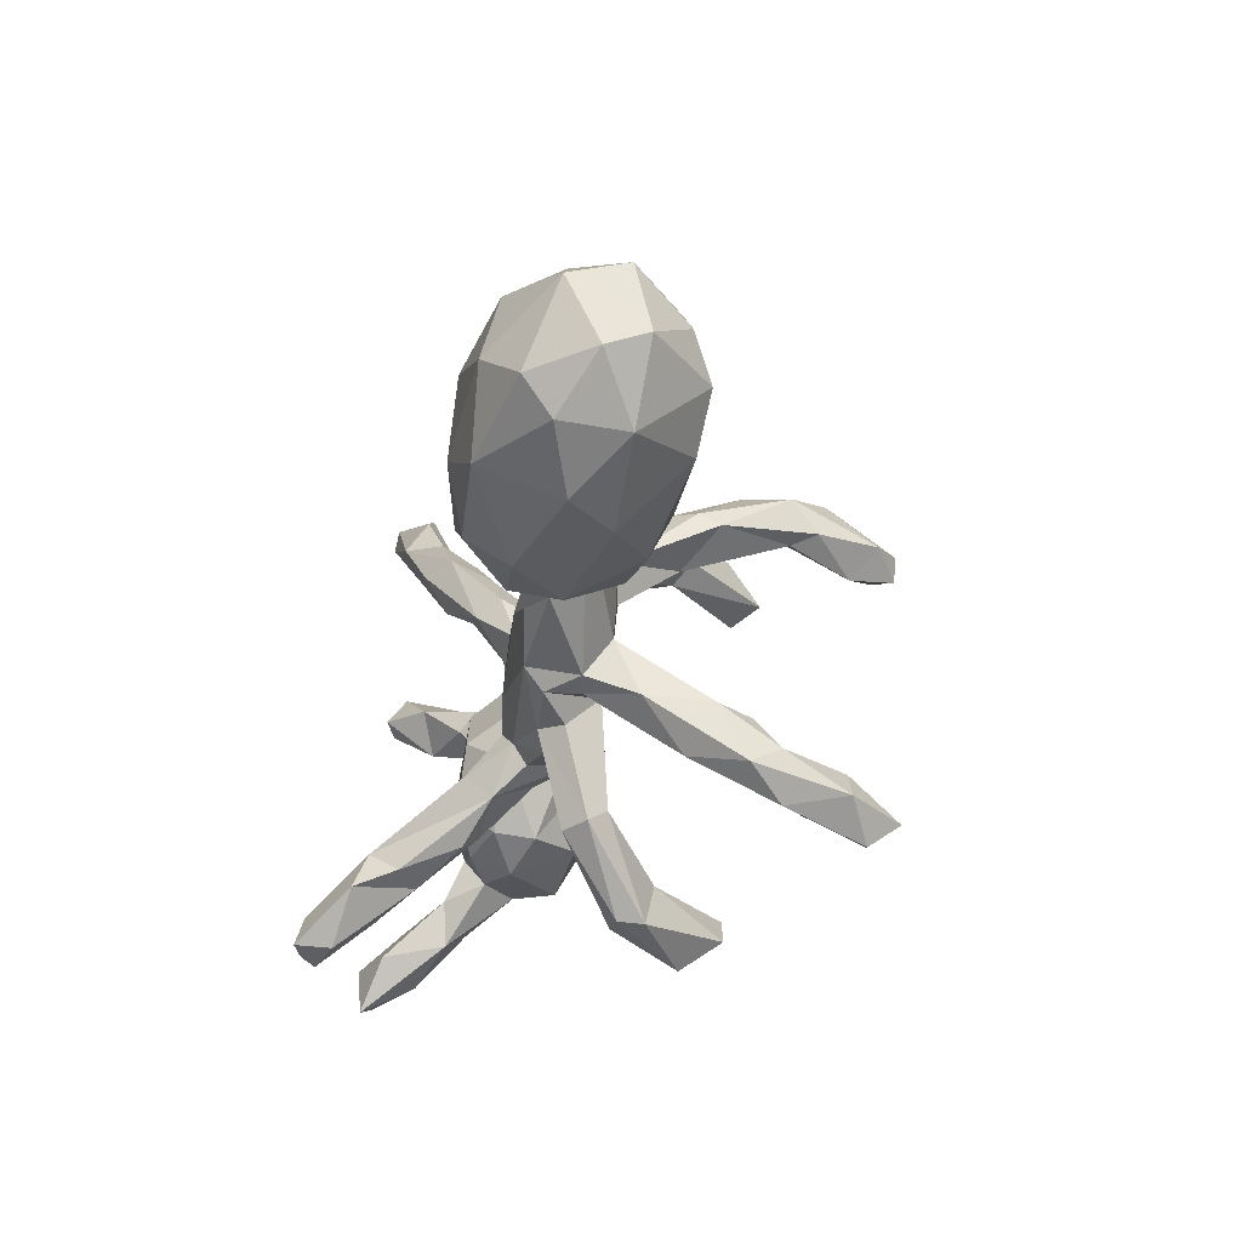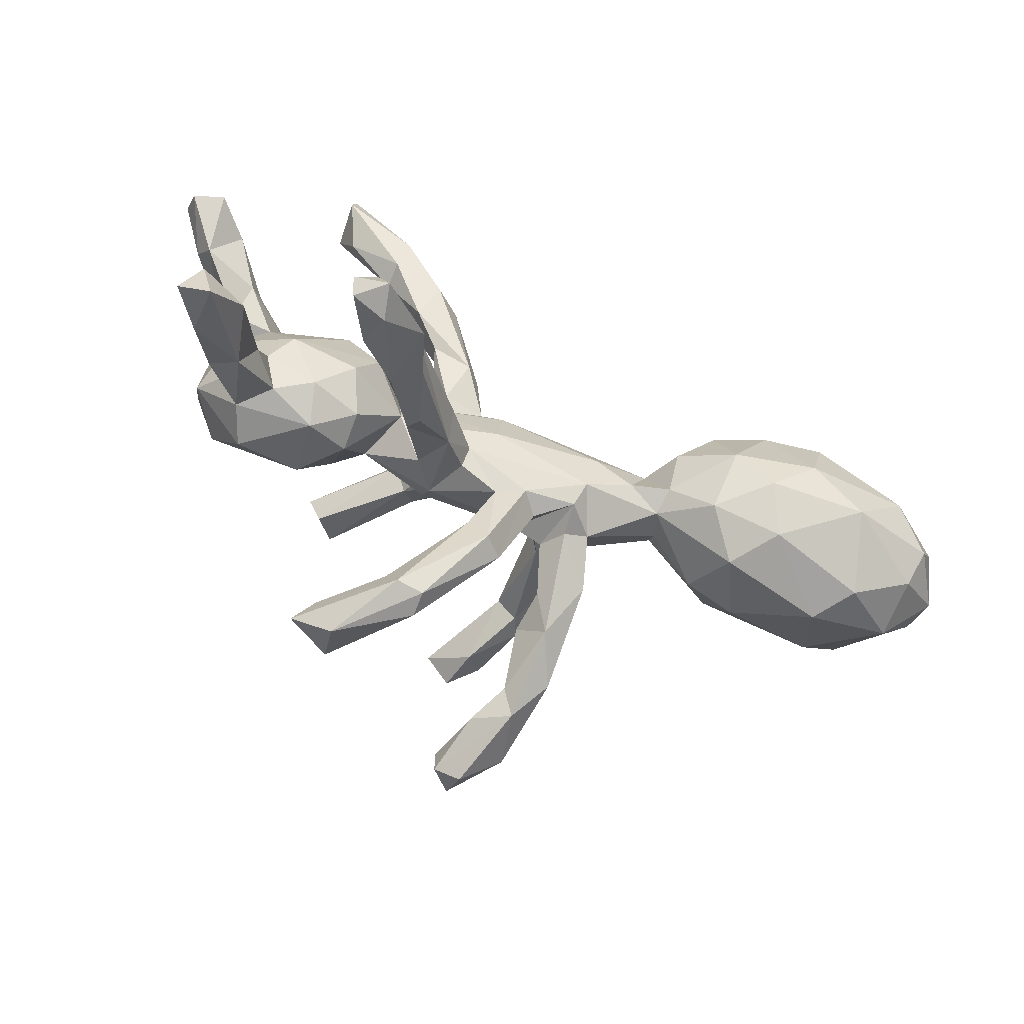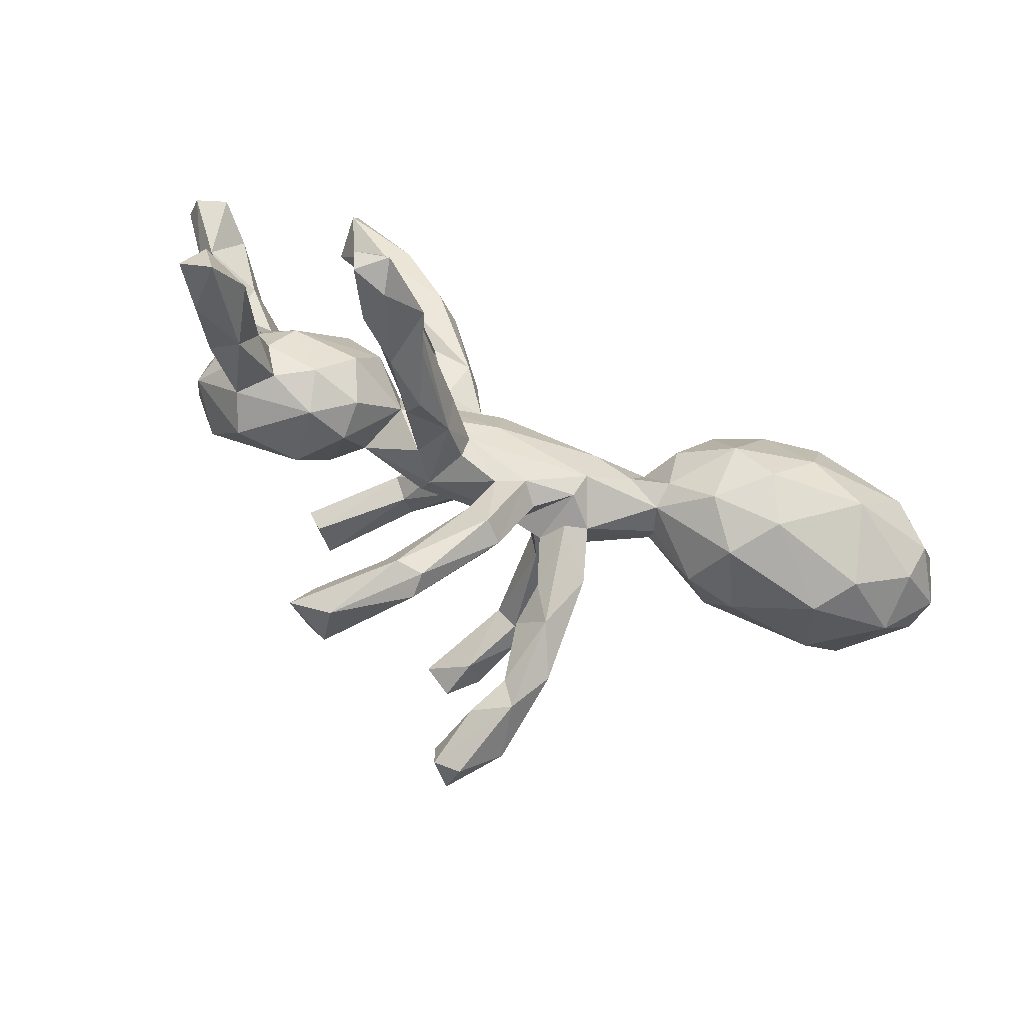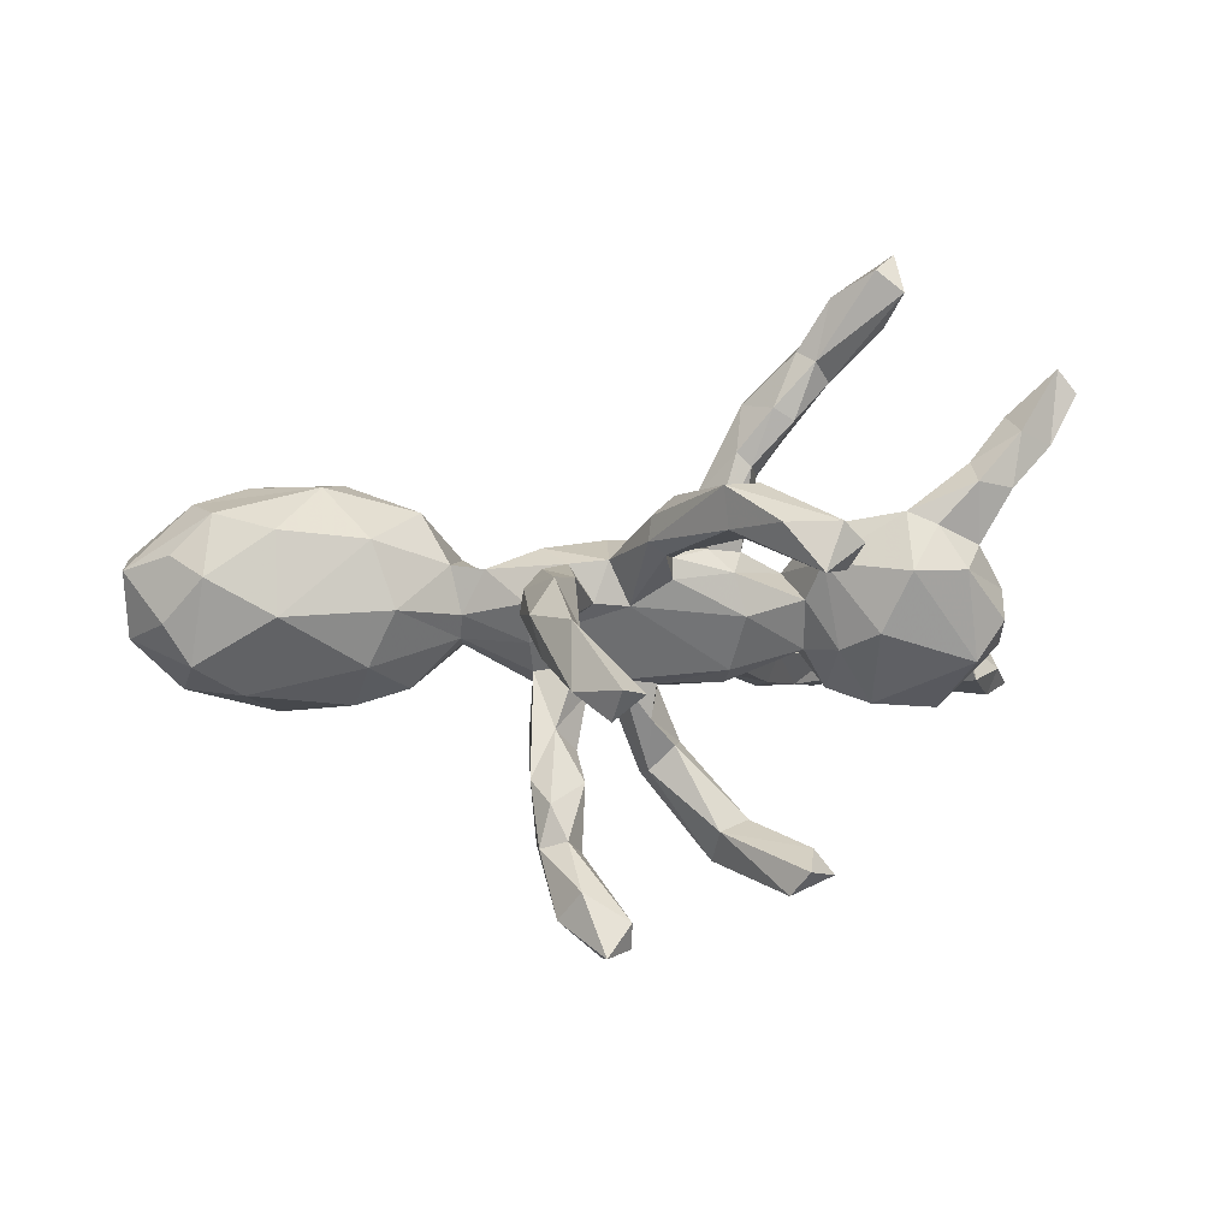
<metadata>
{"format":"obj","ext":"obj","renderer":"f3d","projection":"perspective","resolution":1024,"background":"white","views":[{"elev":-33.4,"azim":78.7,"up":"+Y"},{"elev":-66.9,"azim":-23.7,"up":"+Y"},{"elev":-71.4,"azim":-23.5,"up":"+Y"},{"elev":32.1,"azim":174.6,"up":"+Y"}]}
</metadata>
<code>
v 0.101 -0.3233 -0.5467
v 0.09478 0.1667 -0.5662
v 0.1527 0.1977 -0.5226
v 0.05507 -0.3464 -0.4972
v 0.1765 -0.3198 -0.4422
v 0.03731 0.1984 -0.5401
v 0.1346 -0.2575 -0.4475
v 0.1042 -0.3727 -0.4839
v 0.07882 0.2335 -0.5766
v 0.05355 -0.2925 -0.4934
v 0.1113 0.1495 -0.4785
v 0.145 0.2758 -0.4336
v 0.1906 0.1831 -0.4037
v 0.148 -0.2393 -0.3297
v 0.1225 -0.2854 -0.3053
v 0.08247 -0.3133 -0.3803
v 0.1978 -0.2578 -0.3222
v 0.2072 0.2387 -0.3544
v 0.1992 -0.2884 -0.2667
v 0.1259 0.2038 -0.3504
v 0.1491 -0.3367 -0.3304
v -0.2591 0.3274 -0.4159
v -0.2426 -0.3931 -0.3233
v 0.1745 -0.1935 -0.2808
v -0.295 0.3873 -0.357
v -0.3298 -0.384 -0.2829
v -0.3023 0.3015 -0.3684
v -0.2778 -0.3375 -0.3299
v 0.109 -0.1994 -0.2167
v -0.2569 -0.4493 -0.2454
v -0.1998 0.3802 -0.3404
v 0.217 0.1592 -0.2259
v -0.1568 0.2834 -0.2229
v -0.1368 -0.3526 -0.1794
v -0.332 0.3427 -0.3553
v 0.1684 0.1678 -0.3582
v 0.1611 0.2612 -0.2787
v -0.1254 -0.4318 -0.1607
v 0.1166 -0.1916 -0.129
v -0.1828 0.3817 -0.2134
v -0.1261 0.3196 -0.2539
v 0.1543 -0.1374 -0.1363
v 0.1185 0.1841 -0.1557
v 0.2049 -0.1879 -0.2141
v -0.1209 0.3858 -0.2212
v -0.2945 -0.3455 -0.2513
v -0.1872 0.33 -0.1963
v -0.008807 0.225 -0.1194
v 0.2071 0.1845 -0.1866
v 0.1357 0.1108 -0.1706
v 0.1504 -0.2627 -0.1689
v -0.1942 -0.3581 -0.1397
v -0.1225 0.235 -0.13
v 0.6952 -0.07877 -0.06867
v 0.1977 0.07002 -0.04779
v 0.4756 -0.0243 -0.08285
v 0.5046 -0.1334 -0.03548
v -0.01795 -0.2828 -0.07563
v 0.7806 -0.009923 -0.07554
v -0.1277 -0.4299 -0.1122
v 0.4227 0.07908 -0.06405
v -0.416 0.02703 -0.1374
v -0.4717 0.138 -0.1136
v 0.1221 -0.1476 -0.006506
v 0.1084 -0.05689 -0.0573
v 0.6245 0.09558 -0.094
v 0.09156 -0.1199 -0.05865
v 0.07979 0.07586 -0.06927
v -0.3505 -0.02507 -0.1036
v 0.8258 0.05756 -0.03775
v -0.05942 0.1116 -0.06069
v -0.03882 0.1973 -0.1213
v -0.5898 -0.03818 -0.1443
v 0.1987 -0.184 -0.08809
v -0.1799 -0.4193 -0.1107
v -0.188 0.03791 -0.07703
v 0.1208 0.1316 -0.02357
v 0.01612 0.06473 -0.06624
v 0.1461 0.01962 -0.0593
v -0.1614 -0.07537 -0.07158
v 0.03067 -0.09529 -0.0547
v 0.192 -0.01168 -0.04844
v -0.02248 -0.1766 -0.06581
v 0.8951 -0.01661 0.03747
v 0.1739 0.1945 -0.1413
v -0.06671 -0.238 -0.06513
v -0.5707 0.1289 -0.1037
v 0.8106 -0.1349 0.04769
v 0.1861 -0.07481 -0.04415
v -0.01676 0.2625 -0.09714
v -0.1361 0.2961 -0.1072
v 0.6218 0.2124 0.004057
v 0.459 0.1827 0.006781
v -0.2984 -0.05847 -0.04269
v 0.3109 -0.02813 0.003347
v -0.6459 0.01514 -0.09529
v -0.03565 -0.1178 -0.03843
v 0.6427 -0.1916 0.044
v -0.05751 0.2884 -0.07771
v 0.04972 0.14 -0.03027
v -0.2972 0.0445 -0.04152
v -0.1572 -0.1215 -0.03906
v -0.005429 -0.3104 -0.03927
v -0.4166 -0.1502 -0.09143
v 0.3084 0.02426 -0.00238
v -0.3484 -0.168 -0.006698
v -0.0603 0.1427 -0.03776
v -0.08219 -0.2663 -0.01376
v -0.1696 0.1079 -0.04148
v 0.7486 0.149 -0.03835
v 0.3092 -0.0538 0.02654
v 0.1679 -0.1402 0.00341
v 0.3238 0.1025 0.04032
v -0.5278 0.1825 -0.03514
v -0.6549 -0.0709 -0.04138
v -0.0144 0.1461 0.01897
v -0.5417 -0.1764 -0.07653
v -0.3276 0.1511 0.03191
v -0.04348 -0.3152 -0.002339
v -0.3258 0.124 -0.04618
v -0.6518 0.04451 -0.03835
v -0.04364 -0.1674 0.02897
v 0.264 0.102 0.02144
v 0.1132 -0.146 0.05897
v 0.8075 0.159 0.02404
v -0.1227 -0.1492 0.04705
v -0.6062 0.1321 -0.02834
v 0.01206 -0.1567 0.0514
v 0.0472 -0.1641 0.01011
v 0.8988 -0.05497 0.1118
v -0.4744 0.2002 -0.01418
v 0.7315 0.217 0.06339
v -0.1275 0.1374 -0.006416
v -0.5737 -0.1767 -0.001542
v -0.4291 -0.2013 0.02463
v -0.6103 -0.1186 0.02471
v 0.8964 0.1076 0.06614
v -0.1903 0.1092 0.02494
v -0.2147 0.2442 0.09151
v 0.1613 0.1263 0.04294
v 0.2621 0.05038 0.09661
v -0.2049 -0.1432 0.02036
v -0.2605 -0.2255 0.1064
v 0.1263 -0.1082 0.09442
v 0.5048 -0.1765 0.1738
v -0.6716 0.2146 0.02458
v -0.352 -0.1608 0.06762
v 0.6978 -0.1844 0.1233
v -0.6036 0.2427 0.00469
v 0.2951 -0.05498 0.1319
v 0.2199 -0.05667 0.1104
v -0.1553 -0.07474 0.08617
v 0.4402 -0.1825 0.08261
v 0.0436 0.1183 0.07424
v -0.2233 0.009949 0.06881
v -0.6037 0.2404 0.07788
v -0.52 -0.1784 0.05879
v -0.2453 -0.254 0.1376
v -0.2628 -0.06164 0.06162
v -0.05515 0.06173 0.09354
v -0.09576 0.09045 0.07335
v -0.1794 0.09259 0.08432
v -0.2678 0.0443 0.05248
v -0.5609 0.1157 0.05966
v -0.06982 -0.05105 0.101
v 0.1421 -0.01613 0.1154
v -0.3859 -0.09501 0.1318
v 0.2884 -0.07582 0.08091
v -0.1182 -0.1114 0.07256
v -0.6506 -0.2232 0.07331
v 0.8957 0.07056 0.1688
v -0.6273 -0.0002023 0.04898
v -0.2829 -0.171 0.1207
v -0.6333 -0.1788 0.1247
v 0.5421 0.2231 0.1259
v -0.5523 -0.1176 0.09317
v -0.2148 -0.118 0.1171
v -0.641 0.1558 0.04818
v 0.771 0.1905 0.1424
v 0.8082 -0.1275 0.1649
v -0.6952 0.2934 0.08836
v -0.1834 -0.1496 0.1467
v -0.4508 -0.1616 0.09655
v -0.1709 -0.1918 0.09781
v 0.6706 0.1909 0.1929
v 0.7686 0.1209 0.2395
v 0.3706 0.1628 0.1244
v -0.5154 -0.05629 0.1261
v 0.3731 -0.1299 0.1632
v -0.5756 -0.1933 0.1257
v -0.2555 0.3409 0.1272
v -0.339 0.009381 0.1253
v 0.299 0.03012 0.1759
v -0.4077 0.1069 0.1113
v -0.2924 0.3181 0.1176
v -0.1189 0.1869 0.1011
v -0.1532 0.162 0.1389
v 0.8289 -0.06706 0.2168
v -0.231 0.2009 0.1353
v -0.189 0.2684 0.1034
v 0.505 0.1857 0.1946
v 0.3893 -0.03802 0.2491
v -0.6976 -0.3179 0.1601
v 0.6559 -0.1075 0.2608
v 0.5867 0.1115 0.2768
v 0.3676 0.09673 0.2163
v -0.6304 -0.2908 0.229
v -0.664 -0.2204 0.1855
v 0.7588 0.005401 0.2684
v -0.6945 -0.3762 0.2591
v -0.757 0.2481 0.1113
v -0.7531 -0.3423 0.2331
v -0.8135 0.3181 0.1726
v -0.3608 0.3621 0.1713
v -0.4172 -0.2868 0.2817
v -0.3339 0.4103 0.1622
v 0.4669 -0.1067 0.2466
v -0.7208 -0.2723 0.1812
v 0.4676 0.1039 0.2578
v -0.601 -0.2715 0.1161
v 0.5504 -0.03014 0.284
v -0.3031 0.4174 0.189
v -0.6265 0.2047 0.1038
v -0.2606 0.3105 0.2241
v -0.2068 0.3187 0.1836
v -0.2816 -0.2895 0.2417
v -0.3636 0.508 0.2125
v -0.6844 0.2792 0.1694
v -0.2882 0.2541 0.1778
v -0.4377 0.5665 0.1947
v -0.4595 0.4535 0.1972
v -0.7373 0.2095 0.1418
v -0.3621 0.3712 0.2238
v -0.3292 -0.2989 0.2038
v -0.3095 -0.3163 0.3197
v -0.7504 0.2854 0.2358
v -0.4855 0.5327 0.168
v -0.7805 0.3581 0.1953
v -0.4083 -0.3355 0.2694
v -0.494 0.5251 0.2635
v -0.8088 0.2845 0.2141
v -0.3504 0.4286 0.2554
v -0.3248 -0.2223 0.2438
v -0.7213 -0.2813 0.2626
v -0.4603 -0.4026 0.3625
v -0.4819 0.5646 0.2583
v -0.3139 -0.2487 0.292
v -0.3918 -0.3964 0.3396
v -0.4282 -0.3269 0.3888
v -0.409 -0.3884 0.4052
v -0.4717 -0.3799 0.3881
v 0.4047 -0.1131 -0.02139
f 169 122 128
f 126 102 122
f 184 102 126
f 142 102 184
f 117 104 135
f 117 135 134
f 117 134 115
f 148 88 180
f 98 148 145
f 153 145 189
f 126 122 169
f 126 169 184
f 143 142 184
f 173 142 143
f 143 184 158
f 135 106 147
f 183 135 147
f 183 147 167
f 134 135 157
f 157 135 183
f 176 157 183
f 134 170 136
f 176 136 174
f 204 145 148
f 145 204 217
f 145 217 189
f 169 182 184
f 182 177 243
f 177 173 243
f 157 176 190
f 176 174 190
f 136 170 174
f 175 187 201
f 175 201 185
f 179 175 185
f 179 185 186
f 149 146 181
f 131 149 156
f 133 139 200
f 196 133 200
f 175 93 187
f 92 175 132
f 179 132 175
f 137 132 179
f 131 63 114
f 91 107 116
f 99 91 116
f 100 99 116
f 100 90 99
f 93 113 187
f 93 175 92
f 110 92 132
f 125 110 132
f 137 125 132
f 53 107 91
f 53 72 107
f 53 33 72
f 72 71 107
f 48 90 100
f 99 40 91
f 45 40 99
f 40 47 91
f 90 45 99
f 40 35 47
f 35 27 47
f 41 31 45
f 22 31 41
f 22 35 25
f 35 22 27
f 240 242 246
f 227 246 242
f 222 227 242
f 237 214 231
f 216 237 230
f 237 216 214
f 222 216 227
f 25 35 40
f 45 25 40
f 31 25 45
f 22 25 31
f 237 240 246
f 237 231 240
f 230 237 246
f 227 230 246
f 216 230 227
f 191 139 195
f 139 191 200
f 208 244 207
f 38 34 58
f 203 212 218
f 244 218 212
f 226 247 235
f 234 235 248
f 247 243 249
f 243 215 249
f 210 207 244
f 235 247 249
f 30 26 23
f 38 23 34
f 23 38 30
f 26 30 75
f 46 26 75
f 30 38 60
f 38 58 103
f 38 103 60
f 52 46 75
f 30 60 75
f 60 119 75
f 60 103 119
f 203 220 210
f 210 220 207
f 212 203 210
f 248 239 234
f 245 239 248
f 215 239 245
f 210 244 212
f 248 235 250
f 250 235 249
f 251 215 245
f 215 251 249
f 245 248 250
f 245 250 251
f 251 250 249
f 47 53 91
f 33 53 47
f 33 41 72
f 48 41 45
f 41 48 72
f 90 48 45
f 27 33 47
f 49 37 85
f 12 20 37
f 18 12 37
f 12 6 20
f 3 12 18
f 9 6 12
f 3 9 12
f 233 242 240
f 240 231 233
f 233 224 242
f 225 222 242
f 224 225 242
f 218 170 203
f 231 214 233
f 216 195 214
f 191 195 216
f 191 222 225
f 222 191 216
f 33 22 41
f 22 33 27
f 150 189 202
f 189 217 202
f 180 198 204
f 148 180 204
f 115 136 172
f 172 136 176
f 167 147 159
f 106 159 147
f 159 142 152
f 152 177 182
f 152 173 177
f 142 173 152
f 169 152 182
f 128 144 169
f 169 144 165
f 128 124 144
f 144 166 165
f 166 144 151
f 144 168 151
f 144 112 168
f 168 189 150
f 168 153 189
f 115 134 136
f 106 69 94
f 94 159 106
f 94 142 159
f 94 102 142
f 81 67 124
f 124 67 64
f 124 112 144
f 112 111 168
f 112 95 111
f 168 252 153
f 111 252 168
f 95 252 111
f 88 130 180
f 89 95 112
f 89 82 95
f 180 130 198
f 85 43 77
f 92 66 93
f 110 66 92
f 37 43 85
f 32 49 55
f 49 85 55
f 185 201 205
f 139 138 199
f 196 200 225
f 197 196 225
f 139 199 195
f 195 199 229
f 149 181 156
f 146 232 211
f 181 146 211
f 197 225 224
f 229 199 197
f 229 197 224
f 156 228 223
f 223 228 232
f 241 211 232
f 232 228 236
f 241 232 236
f 50 36 32
f 66 110 59
f 70 59 110
f 79 50 55
f 50 32 55
f 43 50 68
f 70 110 125
f 70 125 137
f 66 61 93
f 55 85 77
f 77 43 68
f 78 48 100
f 78 72 48
f 68 78 100
f 72 78 71
f 71 76 109
f 62 63 120
f 20 50 43
f 20 36 50
f 32 18 49
f 13 32 36
f 13 18 32
f 20 11 36
f 6 11 20
f 11 13 36
f 6 2 11
f 9 2 6
f 2 9 3
f 11 3 13
f 11 2 3
f 241 236 238
f 213 241 238
f 228 238 236
f 229 224 233
f 211 241 213
f 211 213 238
f 181 211 238
f 156 181 228
f 214 229 233
f 214 195 229
f 225 200 191
f 37 20 43
f 49 18 37
f 13 3 18
f 88 84 130
f 73 117 115
f 73 104 117
f 73 62 104
f 104 62 69
f 104 69 106
f 94 80 102
f 102 80 97
f 83 97 81
f 80 81 97
f 81 65 67
f 42 65 89
f 42 67 65
f 74 89 112
f 44 89 74
f 56 57 252
f 57 54 98
f 54 88 98
f 42 39 67
f 29 39 42
f 44 42 89
f 204 209 221
f 164 172 188
f 164 188 194
f 188 167 192
f 150 202 193
f 204 198 209
f 159 163 192
f 54 57 56
f 209 205 221
f 198 171 209
f 121 115 172
f 159 155 163
f 159 152 155
f 63 87 114
f 114 149 131
f 93 61 113
f 104 106 135
f 55 77 123
f 123 77 140
f 77 100 140
f 140 100 154
f 68 100 77
f 154 100 116
f 116 107 133
f 107 71 109
f 107 109 133
f 109 138 133
f 138 109 163
f 118 120 131
f 120 63 131
f 114 87 127
f 114 127 149
f 149 127 146
f 87 121 127
f 171 137 179
f 123 140 141
f 140 154 141
f 154 116 160
f 116 161 160
f 116 133 161
f 161 133 196
f 161 196 197
f 139 133 138
f 194 118 131
f 160 155 165
f 152 169 165
f 155 152 165
f 160 165 166
f 141 166 151
f 141 151 150
f 151 168 150
f 130 171 198
f 96 115 121
f 96 73 115
f 94 69 101
f 101 76 94
f 80 94 76
f 78 81 80
f 81 78 79
f 65 81 79
f 82 65 79
f 65 82 89
f 95 82 105
f 95 56 252
f 59 84 88
f 54 59 88
f 66 54 56
f 206 202 219
f 206 193 202
f 141 150 193
f 234 239 215
f 234 226 235
f 234 158 226
f 170 220 203
f 108 75 119
f 52 75 108
f 108 86 52
f 34 52 86
f 58 34 86
f 34 46 52
f 28 26 46
f 28 46 34
f 23 28 34
f 26 28 23
f 4 21 16
f 4 8 21
f 8 5 21
f 1 8 4
f 208 218 244
f 190 174 208
f 190 208 207
f 243 173 215
f 173 234 215
f 226 184 247
f 158 184 226
f 170 218 208
f 170 208 174
f 61 105 113
f 87 96 121
f 69 120 101
f 105 55 123
f 105 123 113
f 76 101 109
f 109 101 163
f 101 120 163
f 84 137 171
f 130 84 171
f 113 123 141
f 113 141 193
f 113 193 187
f 141 154 166
f 154 160 166
f 162 155 161
f 161 155 160
f 138 163 155
f 138 155 162
f 163 120 118
f 127 121 172
f 172 164 127
f 171 186 209
f 163 118 194
f 163 194 192
f 194 188 192
f 228 181 238
f 209 186 205
f 219 221 205
f 219 202 221
f 220 190 207
f 220 157 190
f 234 143 158
f 143 234 173
f 184 182 247
f 170 134 220
f 220 134 157
f 122 119 128
f 108 119 122
f 58 86 83
f 19 74 51
f 29 15 51
f 15 21 51
f 15 29 14
f 21 19 51
f 15 10 16
f 15 16 21
f 14 10 15
f 19 17 44
f 19 5 17
f 10 4 16
f 21 5 19
f 5 7 17
f 1 10 7
f 1 4 10
f 5 1 7
f 8 1 5
f 247 182 243
f 119 103 128
f 7 10 14
f 97 122 102
f 97 83 122
f 83 108 122
f 129 124 128
f 103 129 128
f 58 129 103
f 57 153 252
f 57 98 153
f 153 98 145
f 98 88 148
f 83 86 108
f 58 81 129
f 58 83 81
f 39 64 67
f 39 51 64
f 64 74 112
f 64 51 74
f 29 51 39
f 24 29 42
f 24 42 44
f 19 44 74
f 24 14 29
f 17 14 24
f 7 14 17
f 44 17 24
f 202 217 221
f 217 204 221
f 172 176 188
f 176 183 188
f 167 188 183
f 167 159 192
f 129 81 124
f 64 112 124
f 73 96 87
f 63 73 87
f 146 178 232
f 146 127 178
f 178 127 164
f 171 179 186
f 201 187 219
f 187 206 219
f 187 193 206
f 162 161 197
f 138 162 199
f 199 162 197
f 131 164 194
f 131 156 223
f 164 131 223
f 178 164 223
f 178 223 232
f 186 185 205
f 205 201 219
f 59 54 66
f 66 56 61
f 59 70 84
f 84 70 137
f 61 56 95
f 61 95 105
f 82 55 105
f 79 55 82
f 50 79 68
f 79 78 68
f 80 76 78
f 78 76 71
f 62 120 69
f 73 63 62

</code>
